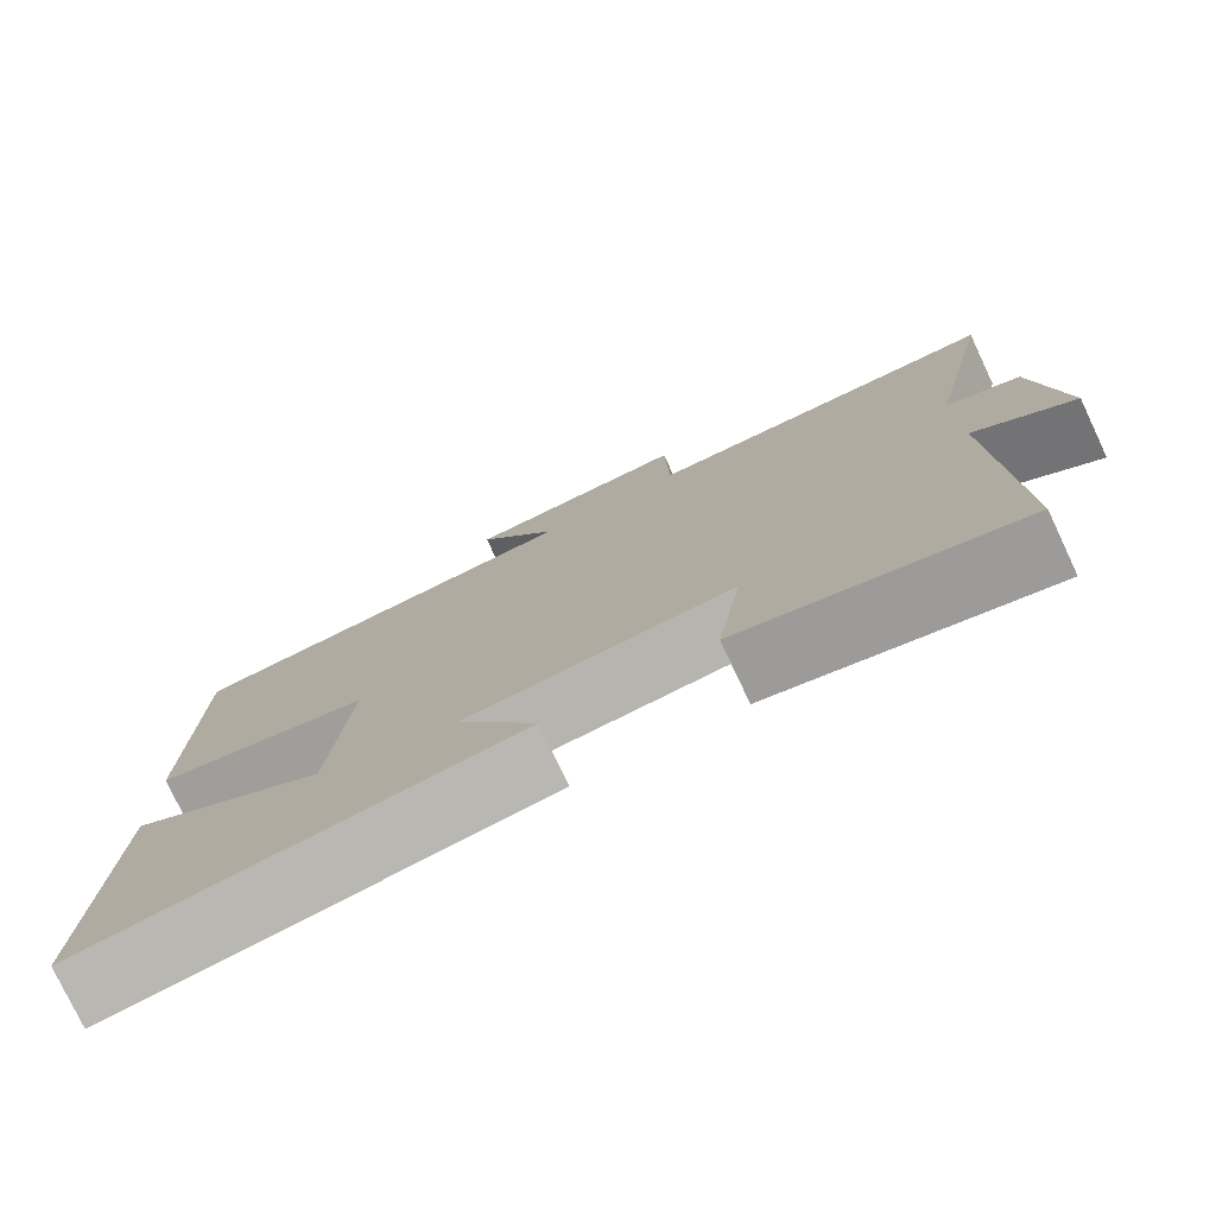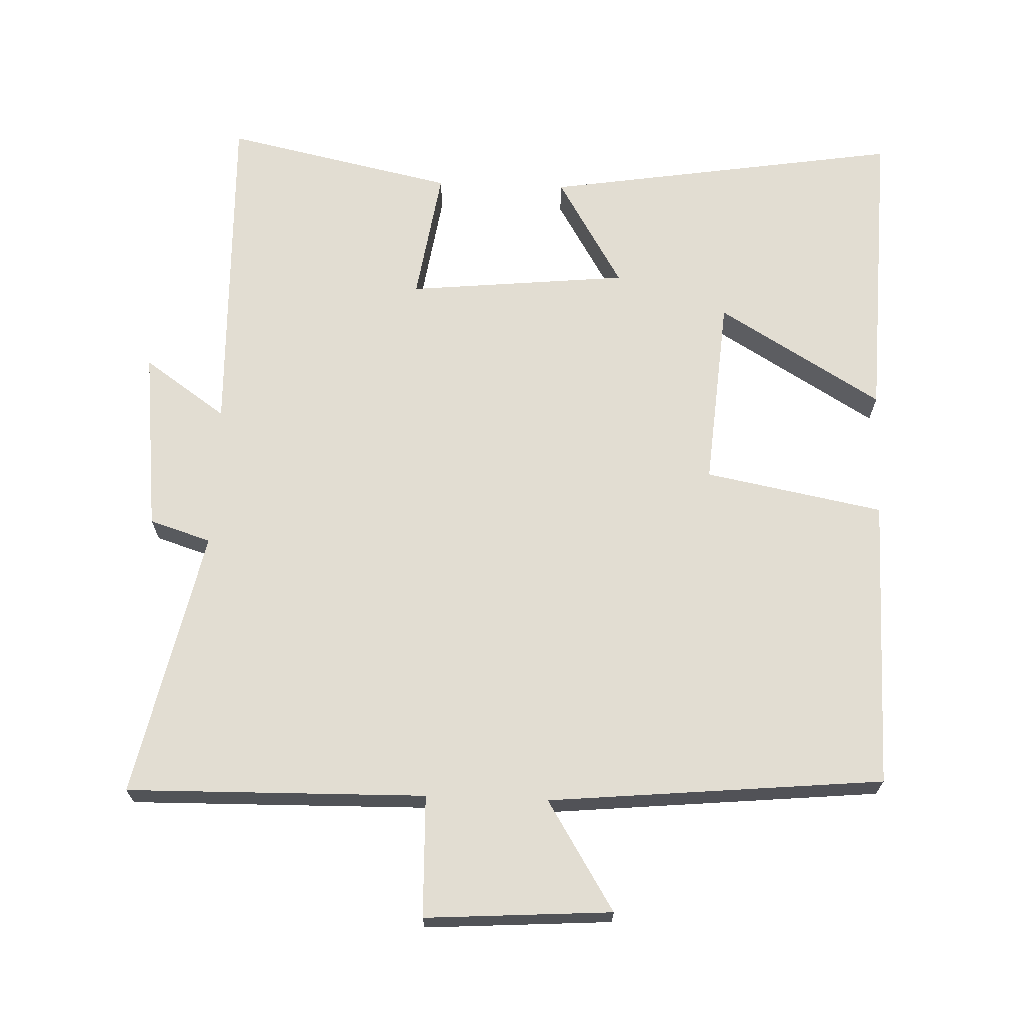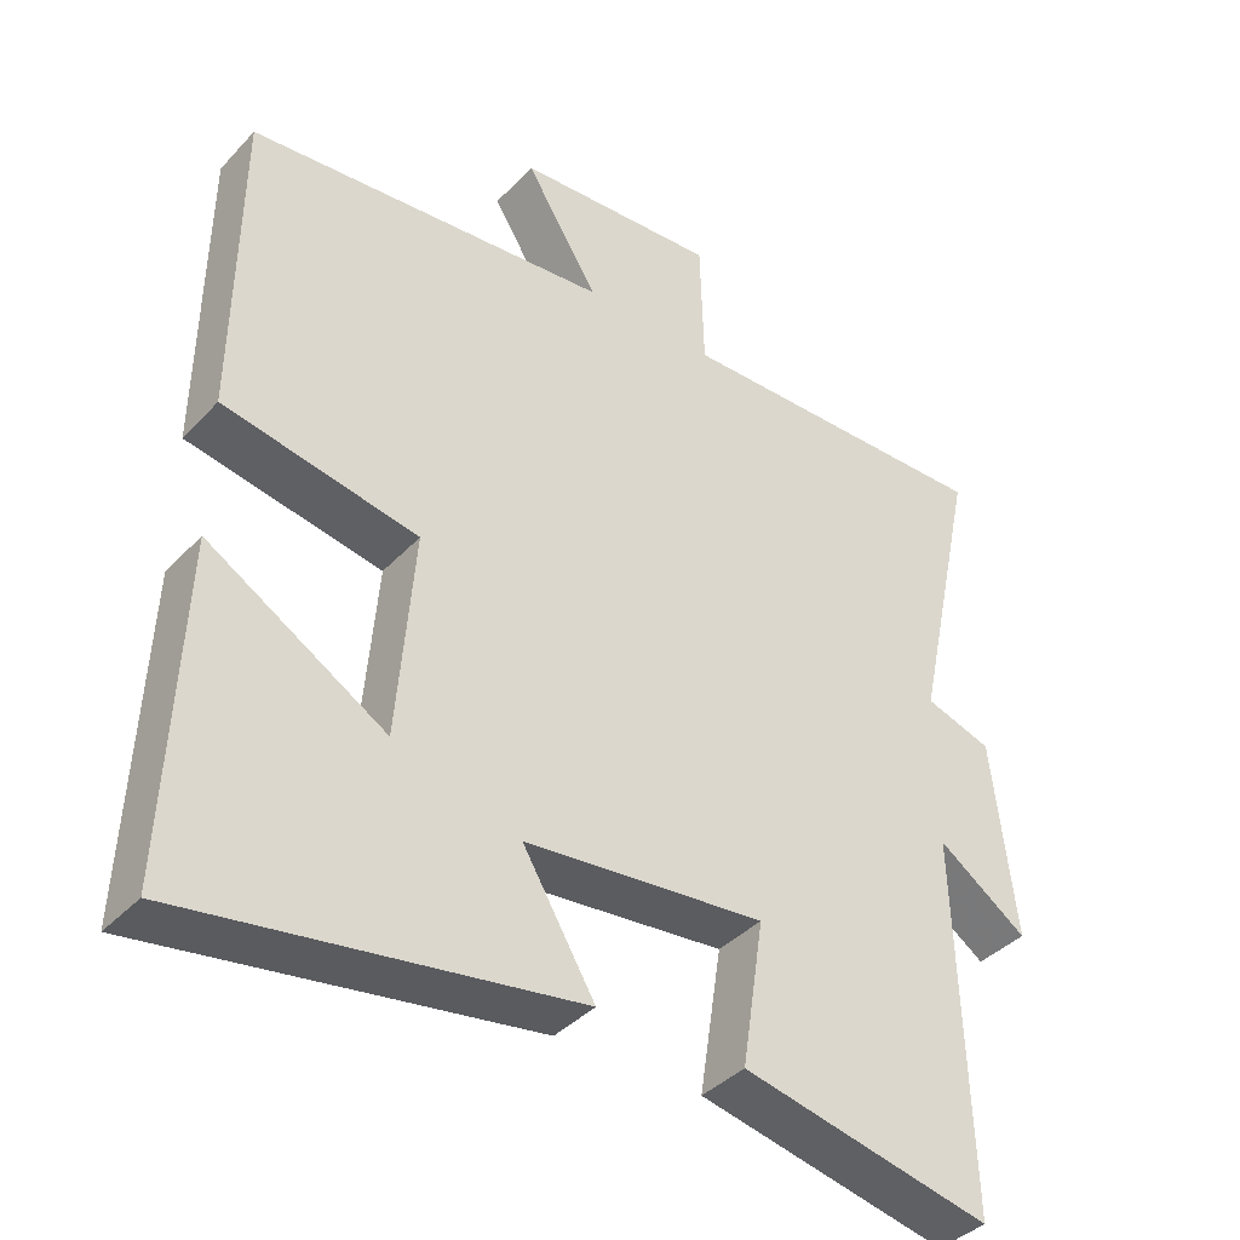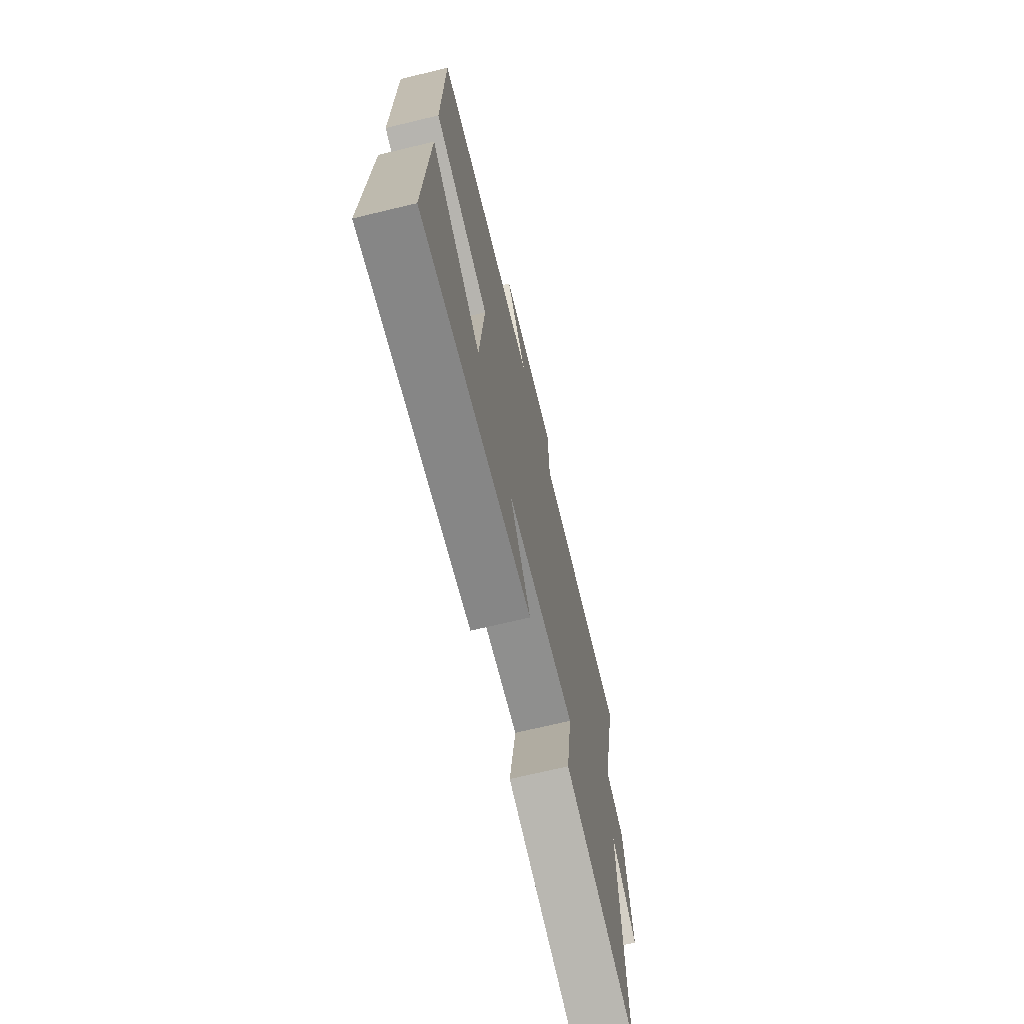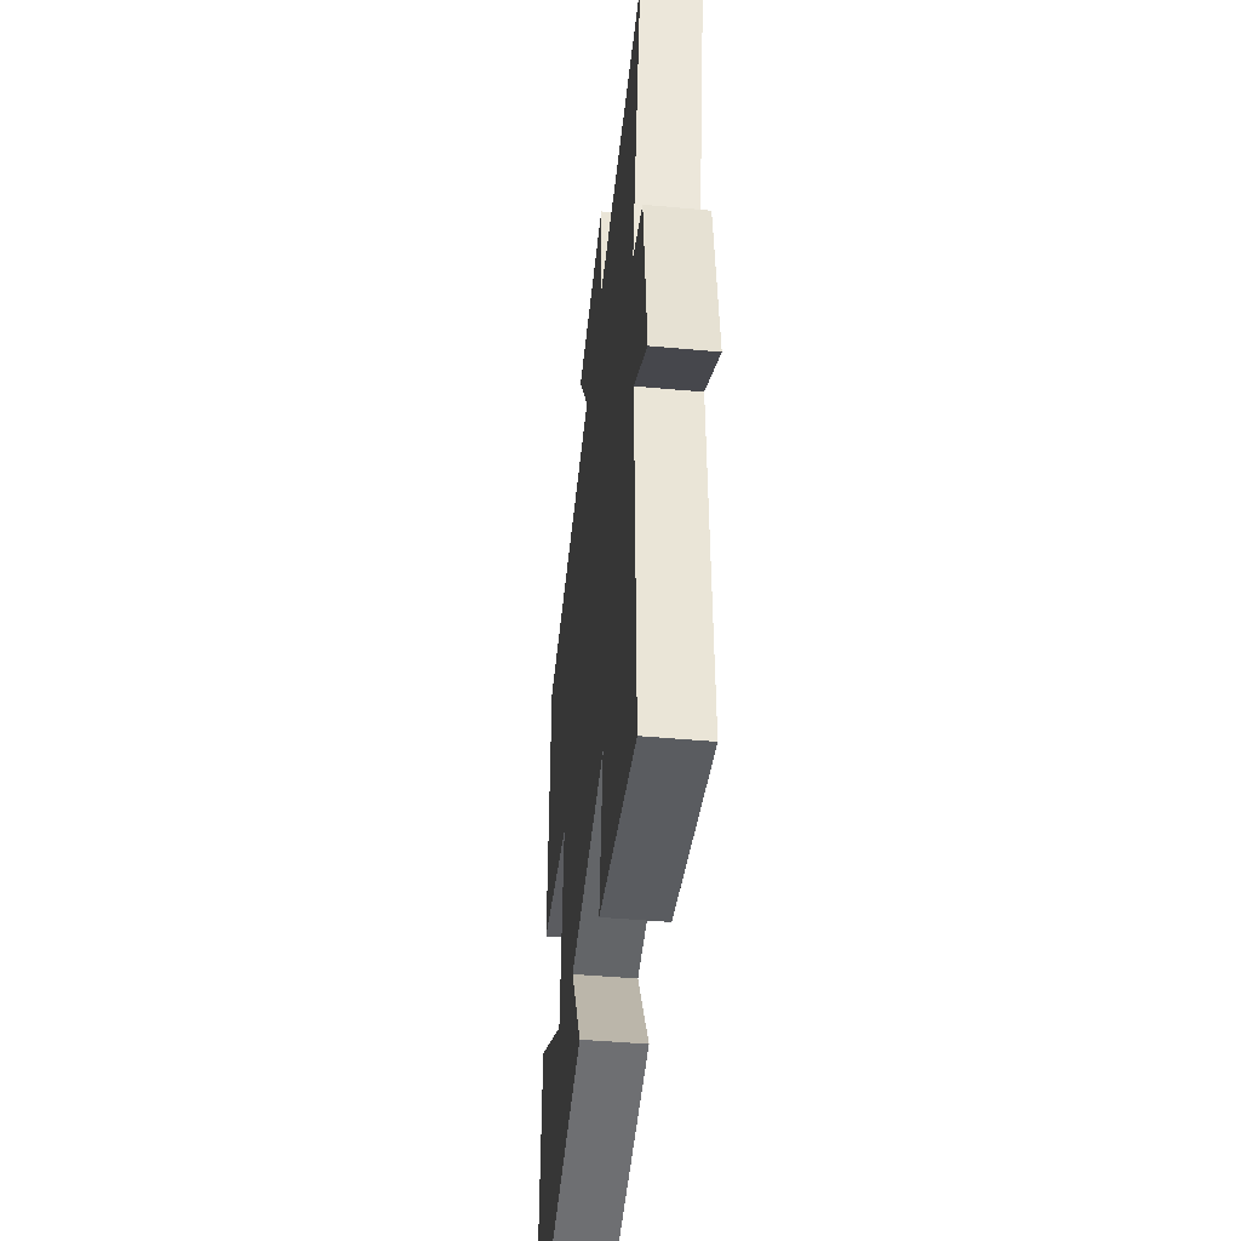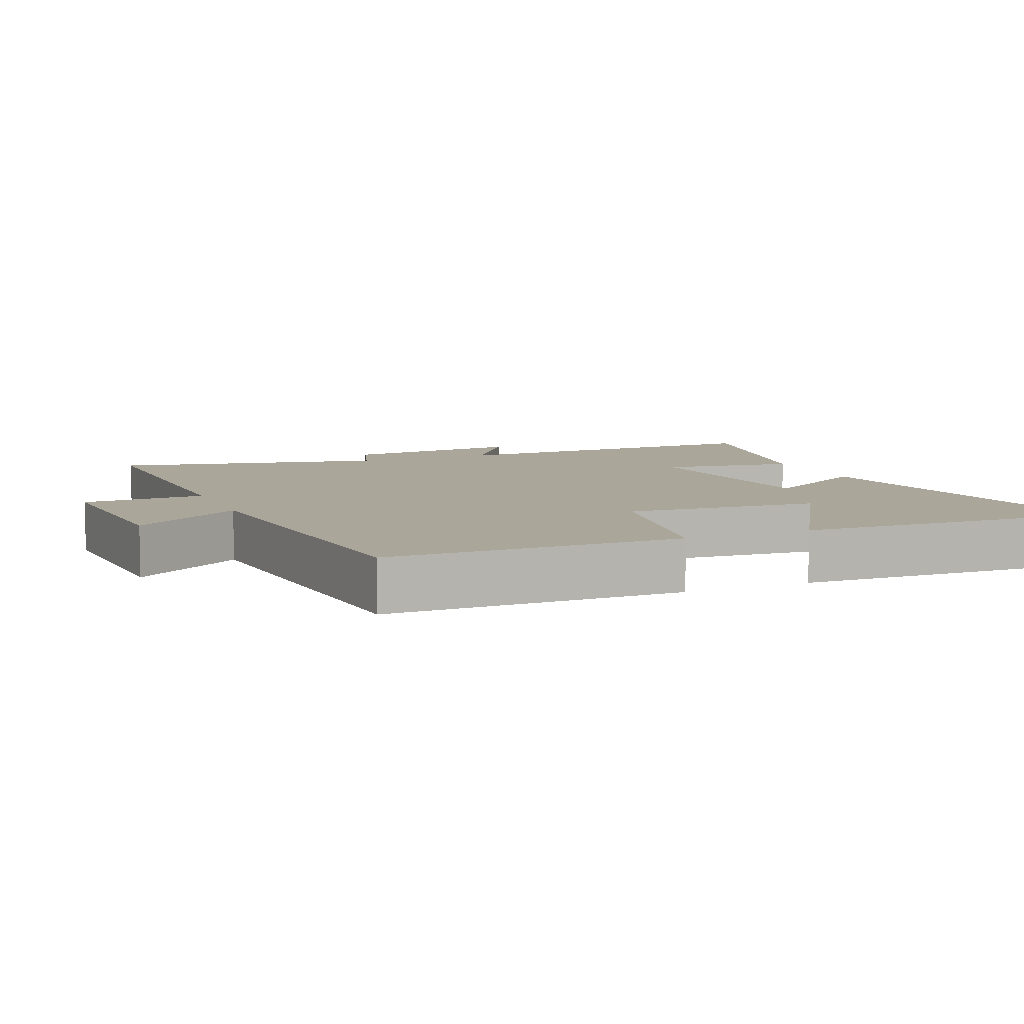
<metadata>
{"format":"obj","ext":"obj","renderer":"f3d","projection":"perspective","resolution":1024,"background":"white","views":[{"elev":-77.6,"azim":-154.8,"up":"+Z"},{"elev":68.2,"azim":2.2,"up":"+Y"},{"elev":-39.3,"azim":142.0,"up":"+Z"},{"elev":-70.7,"azim":103.5,"up":"+Z"},{"elev":-45.6,"azim":-96.1,"up":"+Z"},{"elev":7.8,"azim":67.2,"up":"+Y"}]}
</metadata>
<code>
v -0.514 0.07 -0.57
v -0.5 0.07 -0.084
v -0.618 0.07 -0.166
v -0.588 0.07 0.096
v -0.5 0.07 0.124
v -0.583 0.07 0.508
v -0.156 0.07 0.5
v -0.151 0.07 0.674
v 0.115 0.07 0.656
v 0.018 0.07 0.5
v 0.496 0.07 0.454
v 0.5 0.07 0.036
v 0.245 0.07 -0.012
v 0.267 0.07 -0.286
v 0.5 0.07 -0.146
v 0.517 0.07 -0.581
v 0.007 0.07 -0.5
v 0.102 0.07 -0.341
v -0.214 0.07 -0.309
v -0.185 0.07 -0.5
v -0.514 0 -0.57
v -0.5 0 -0.084
v -0.618 0 -0.166
v -0.588 0 0.096
v -0.5 0 0.124
v -0.583 0 0.508
v -0.156 0 0.5
v -0.151 0 0.674
v 0.115 0 0.656
v 0.018 0 0.5
v 0.496 0 0.454
v 0.5 0 0.036
v 0.245 0 -0.012
v 0.267 0 -0.286
v 0.5 0 -0.146
v 0.517 0 -0.581
v 0.007 0 -0.5
v 0.102 0 -0.341
v -0.214 0 -0.309
v -0.185 0 -0.5
f 19 20 1 2
f 18 19 2
f 16 17 18
f 14 15 16
f 14 16 18
f 13 14 18 2
f 12 13 2
f 11 12 2
f 10 11 2
f 7 8 9 10
f 5 6 7
f 10 2 3
f 7 10 3
f 5 7 3
f 3 4 5
f 22 21 40 39
f 22 39 38
f 38 37 36
f 36 35 34
f 38 36 34
f 22 38 34 33
f 22 33 32
f 22 32 31
f 22 31 30
f 30 29 28 27
f 27 26 25
f 23 22 30
f 23 30 27
f 23 27 25
f 25 24 23
f 1 21 22 2
f 2 22 23 3
f 3 23 24 4
f 4 24 25 5
f 5 25 26 6
f 6 26 27 7
f 7 27 28 8
f 8 28 29 9
f 9 29 30 10
f 10 30 31 11
f 11 31 32 12
f 12 32 33 13
f 13 33 34 14
f 14 34 35 15
f 15 35 36 16
f 16 36 37 17
f 17 37 38 18
f 18 38 39 19
f 19 39 40 20
f 20 40 21 1

</code>
